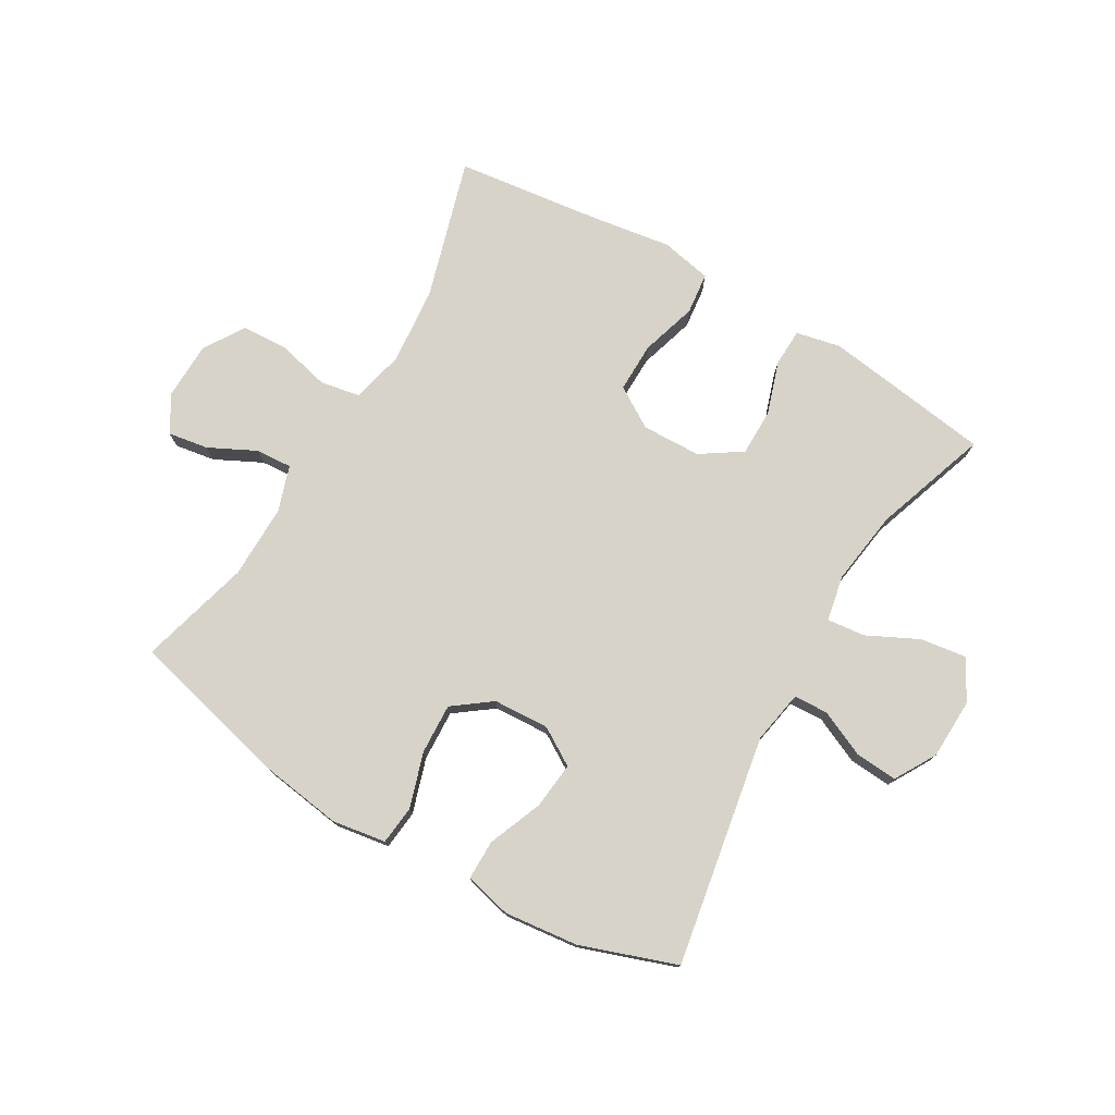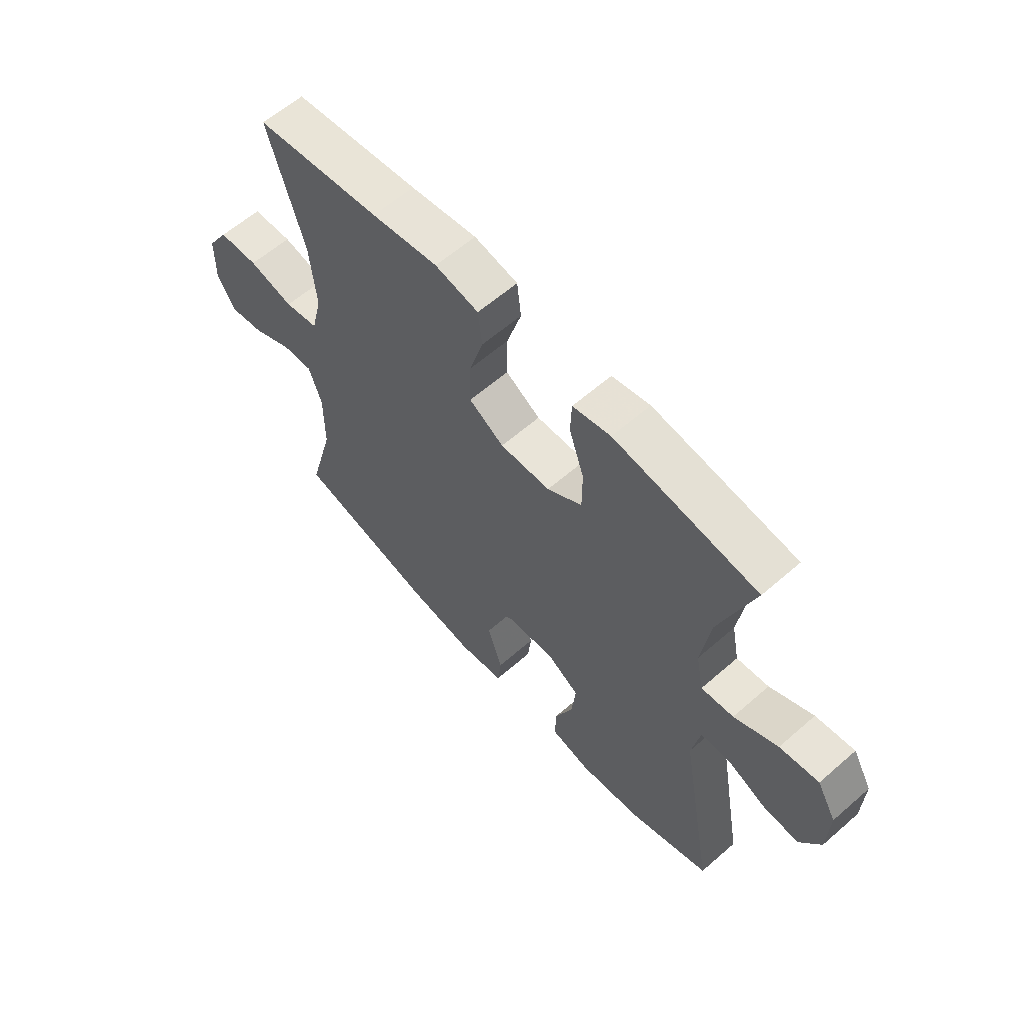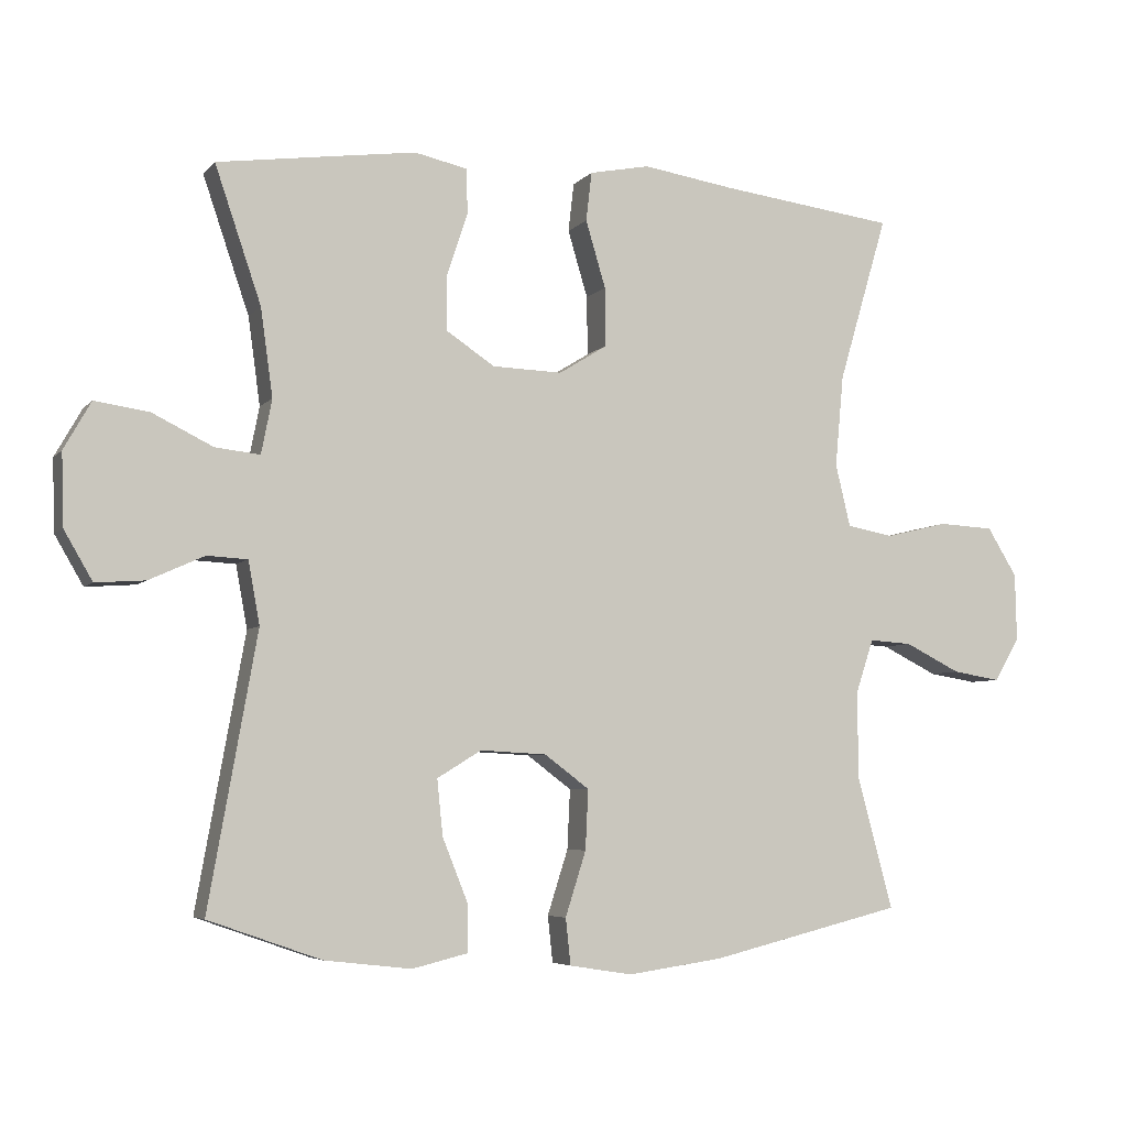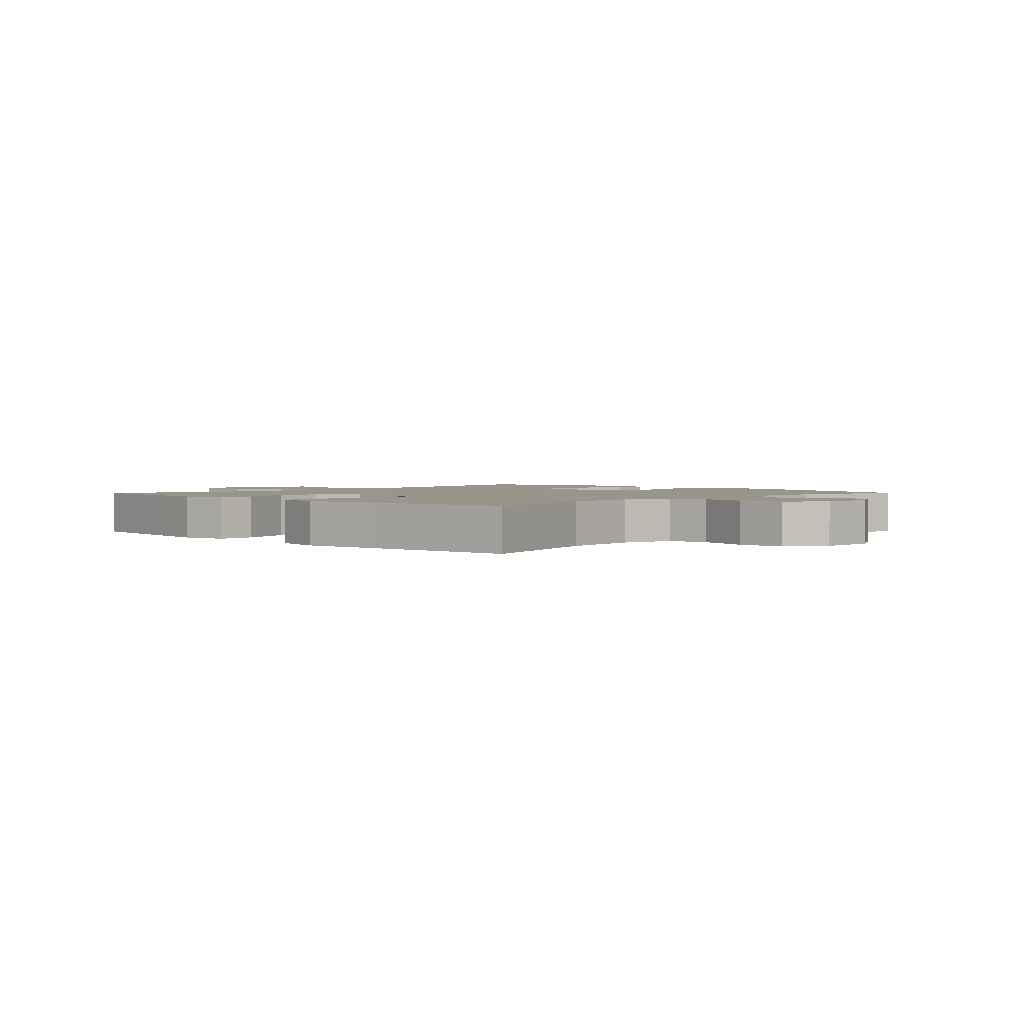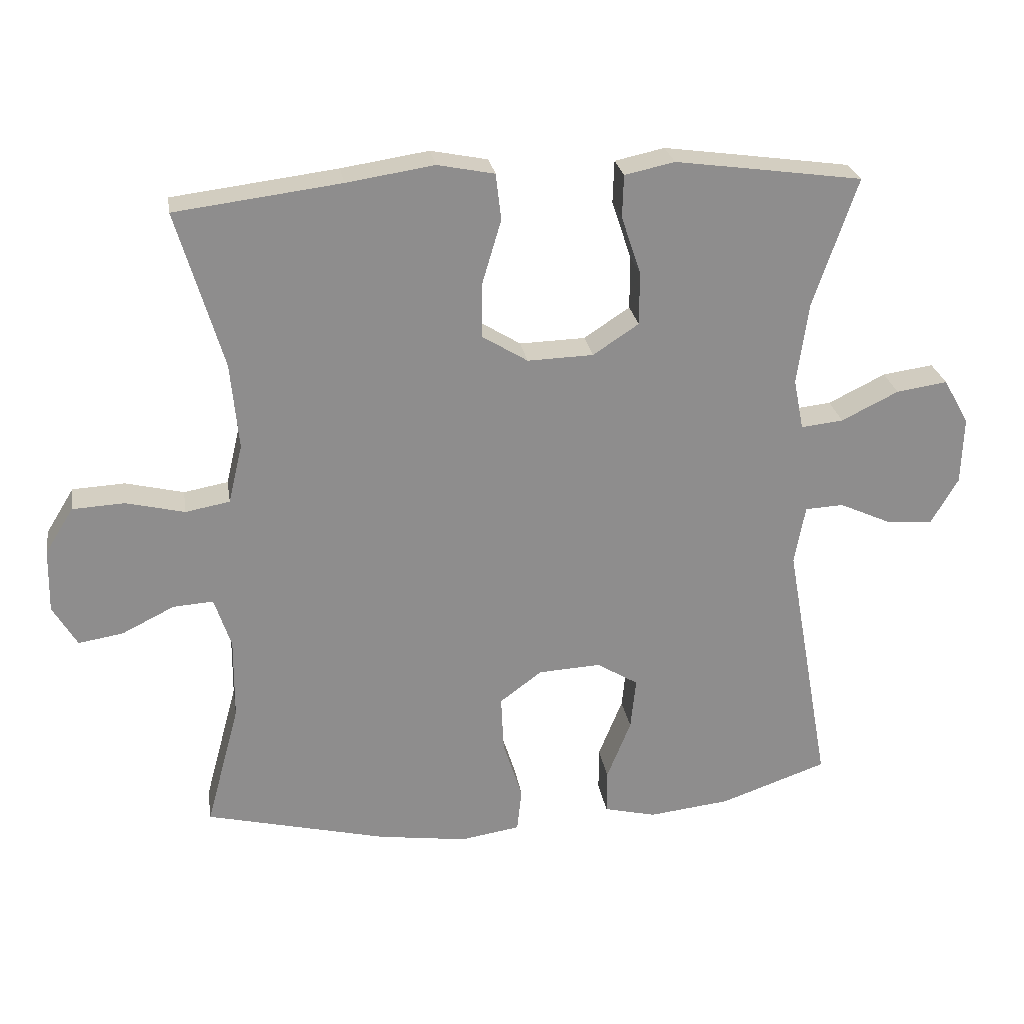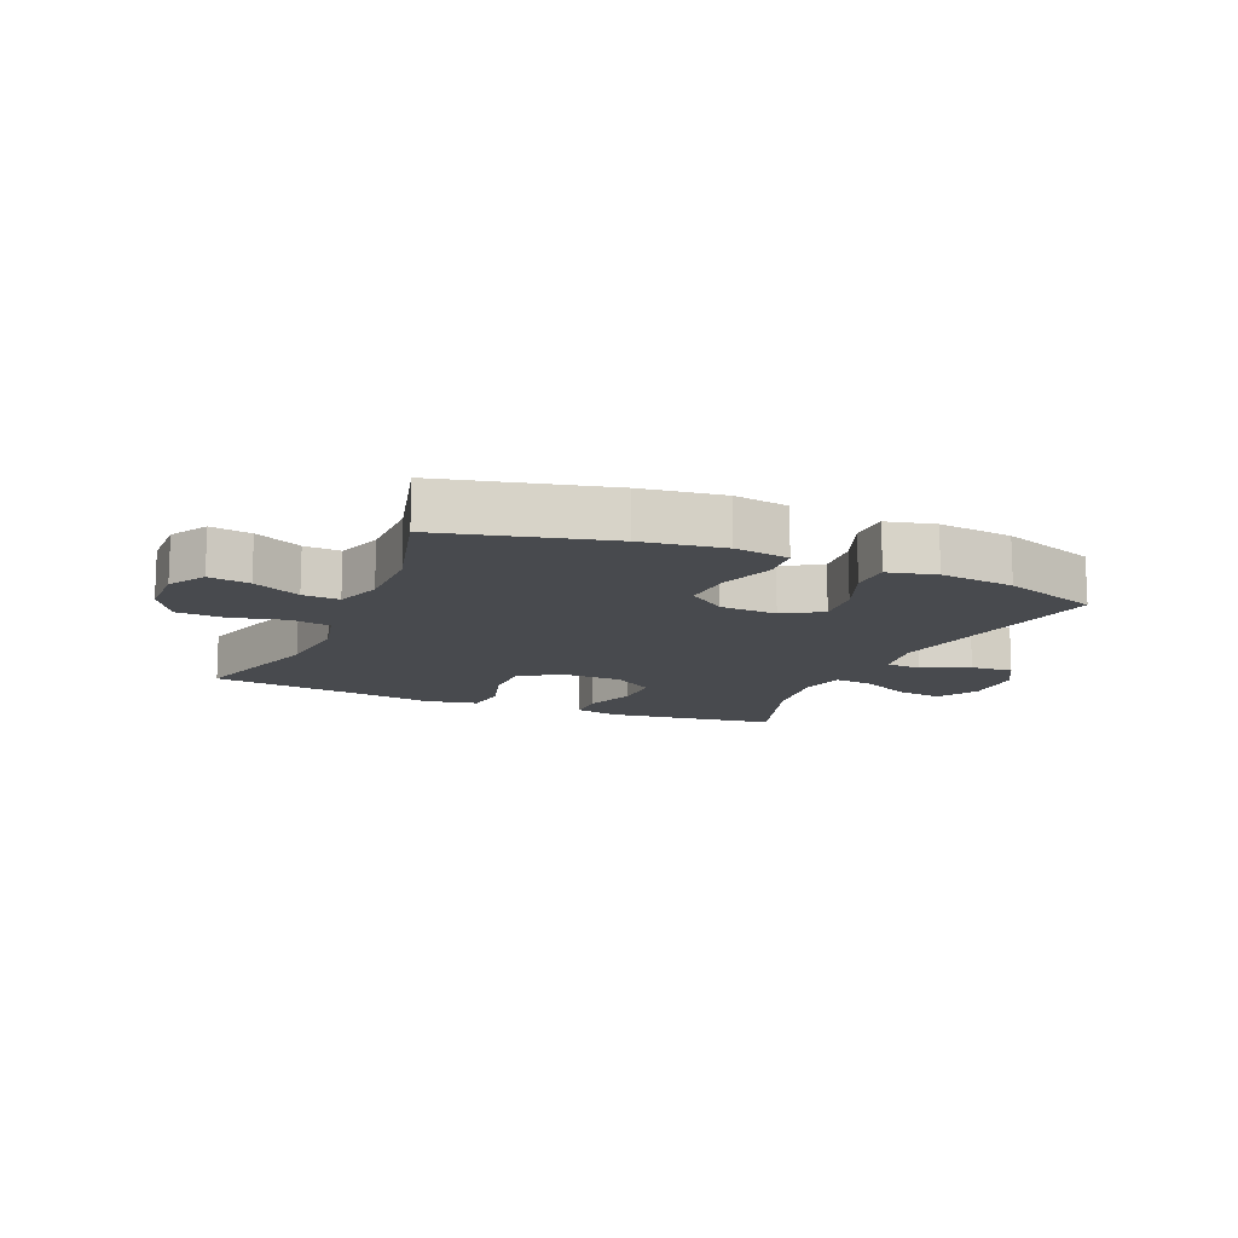
<metadata>
{"format":"obj","ext":"obj","renderer":"f3d","projection":"perspective","resolution":1024,"background":"white","views":[{"elev":76.1,"azim":-149.6,"up":"+Y"},{"elev":61.1,"azim":-131.6,"up":"+Z"},{"elev":-5.4,"azim":-20.8,"up":"+Z"},{"elev":2.1,"azim":44.6,"up":"+Y"},{"elev":25.7,"azim":171.0,"up":"+Z"},{"elev":-12.9,"azim":156.7,"up":"+Y"}]}
</metadata>
<code>
v 0.5 0.07 0.5
v 0.431 0.07 0.266
v 0.419 0.07 0.137
v 0.44 0.07 0.049
v 0.506 0.07 0.037
v 0.593 0.07 0.058
v 0.671 0.07 0.054
v 0.713 0.07 -0.014
v 0.715 0.07 -0.109
v 0.679 0.07 -0.17
v 0.612 0.07 -0.159
v 0.534 0.07 -0.12
v 0.474 0.07 -0.116
v 0.449 0.07 -0.192
v 0.45 0.07 -0.314
v 0.5 0.07 -0.5
v 0.23 0.07 -0.566
v 0.096 0.07 -0.585
v 0.007 0.07 -0.571
v 0 0.07 -0.506
v 0.029 0.07 -0.415
v 0.033 0.07 -0.331
v -0.03 0.07 -0.284
v -0.123 0.07 -0.279
v -0.185 0.07 -0.317
v -0.177 0.07 -0.395
v -0.141 0.07 -0.485
v -0.141 0.07 -0.551
v -0.219 0.07 -0.57
v -0.341 0.07 -0.556
v -0.5 0.07 -0.5
v -0.432 0.07 -0.118
v -0.448 0.07 -0.03
v -0.505 0.07 -0.027
v -0.582 0.07 -0.062
v -0.652 0.07 -0.067
v -0.692 0.07 0.002
v -0.695 0.07 0.103
v -0.657 0.07 0.17
v -0.581 0.07 0.159
v -0.496 0.07 0.117
v -0.433 0.07 0.11
v -0.418 0.07 0.186
v -0.435 0.07 0.309
v -0.5 0.07 0.5
v -0.337 0.07 0.523
v -0.221 0.07 0.539
v -0.147 0.07 0.523
v -0.145 0.07 0.46
v -0.174 0.07 0.373
v -0.174 0.07 0.294
v -0.106 0.07 0.249
v -0.008 0.07 0.246
v 0.06 0.07 0.288
v 0.059 0.07 0.371
v 0.031 0.07 0.465
v 0.039 0.07 0.534
v 0.124 0.07 0.551
v 0.254 0.07 0.531
v 0.5 0 0.5
v 0.431 0 0.266
v 0.419 0 0.137
v 0.44 0 0.049
v 0.506 0 0.037
v 0.593 0 0.058
v 0.671 0 0.054
v 0.713 0 -0.014
v 0.715 0 -0.109
v 0.679 0 -0.17
v 0.612 0 -0.159
v 0.534 0 -0.12
v 0.474 0 -0.116
v 0.449 0 -0.192
v 0.45 0 -0.314
v 0.5 0 -0.5
v 0.23 0 -0.566
v 0.096 0 -0.585
v 0.007 0 -0.571
v 0 0 -0.506
v 0.029 0 -0.415
v 0.033 0 -0.331
v -0.03 0 -0.284
v -0.123 0 -0.279
v -0.185 0 -0.317
v -0.177 0 -0.395
v -0.141 0 -0.485
v -0.141 0 -0.551
v -0.219 0 -0.57
v -0.341 0 -0.556
v -0.5 0 -0.5
v -0.432 0 -0.118
v -0.448 0 -0.03
v -0.505 0 -0.027
v -0.582 0 -0.062
v -0.652 0 -0.067
v -0.692 0 0.002
v -0.695 0 0.103
v -0.657 0 0.17
v -0.581 0 0.159
v -0.496 0 0.117
v -0.433 0 0.11
v -0.418 0 0.186
v -0.435 0 0.309
v -0.5 0 0.5
v -0.337 0 0.523
v -0.221 0 0.539
v -0.147 0 0.523
v -0.145 0 0.46
v -0.174 0 0.373
v -0.174 0 0.294
v -0.106 0 0.249
v -0.008 0 0.246
v 0.06 0 0.288
v 0.059 0 0.371
v 0.031 0 0.465
v 0.039 0 0.534
v 0.124 0 0.551
v 0.254 0 0.531
f 56 57 58 59
f 55 56 59 1
f 54 55 1 2
f 53 54 2 3
f 52 53 3 4
f 47 48 49 50
f 47 50 51
f 44 45 46 47
f 43 44 47 51
f 42 43 51 52
f 38 39 40 41
f 38 41 42
f 37 38 42
f 34 35 36 37
f 33 34 37 42
f 32 33 42 52
f 26 27 28 29
f 25 26 29 30
f 18 19 20 21
f 18 21 22
f 15 16 17 18
f 14 15 18 22
f 13 14 22 23
f 9 10 11 12
f 9 12 13
f 8 9 13
f 5 6 7 8
f 4 5 8 13
f 25 30 31 32
f 24 25 32 52
f 23 24 52
f 4 13 23 52
f 118 117 116 115
f 60 118 115 114
f 61 60 114 113
f 62 61 113 112
f 63 62 112 111
f 109 108 107 106
f 110 109 106
f 106 105 104 103
f 110 106 103 102
f 111 110 102 101
f 100 99 98 97
f 101 100 97
f 101 97 96
f 96 95 94 93
f 101 96 93 92
f 111 101 92 91
f 88 87 86 85
f 89 88 85 84
f 80 79 78 77
f 81 80 77
f 77 76 75 74
f 81 77 74 73
f 82 81 73 72
f 71 70 69 68
f 72 71 68
f 72 68 67
f 67 66 65 64
f 72 67 64 63
f 91 90 89 84
f 111 91 84 83
f 111 83 82
f 111 82 72 63
f 1 60 61 2
f 2 61 62 3
f 3 62 63 4
f 4 63 64 5
f 5 64 65 6
f 6 65 66 7
f 7 66 67 8
f 8 67 68 9
f 9 68 69 10
f 10 69 70 11
f 11 70 71 12
f 12 71 72 13
f 13 72 73 14
f 14 73 74 15
f 15 74 75 16
f 16 75 76 17
f 17 76 77 18
f 18 77 78 19
f 19 78 79 20
f 20 79 80 21
f 21 80 81 22
f 22 81 82 23
f 23 82 83 24
f 24 83 84 25
f 25 84 85 26
f 26 85 86 27
f 27 86 87 28
f 28 87 88 29
f 29 88 89 30
f 30 89 90 31
f 31 90 91 32
f 32 91 92 33
f 33 92 93 34
f 34 93 94 35
f 35 94 95 36
f 36 95 96 37
f 37 96 97 38
f 38 97 98 39
f 39 98 99 40
f 40 99 100 41
f 41 100 101 42
f 42 101 102 43
f 43 102 103 44
f 44 103 104 45
f 45 104 105 46
f 46 105 106 47
f 47 106 107 48
f 48 107 108 49
f 49 108 109 50
f 50 109 110 51
f 51 110 111 52
f 52 111 112 53
f 53 112 113 54
f 54 113 114 55
f 55 114 115 56
f 56 115 116 57
f 57 116 117 58
f 58 117 118 59
f 59 118 60 1

</code>
